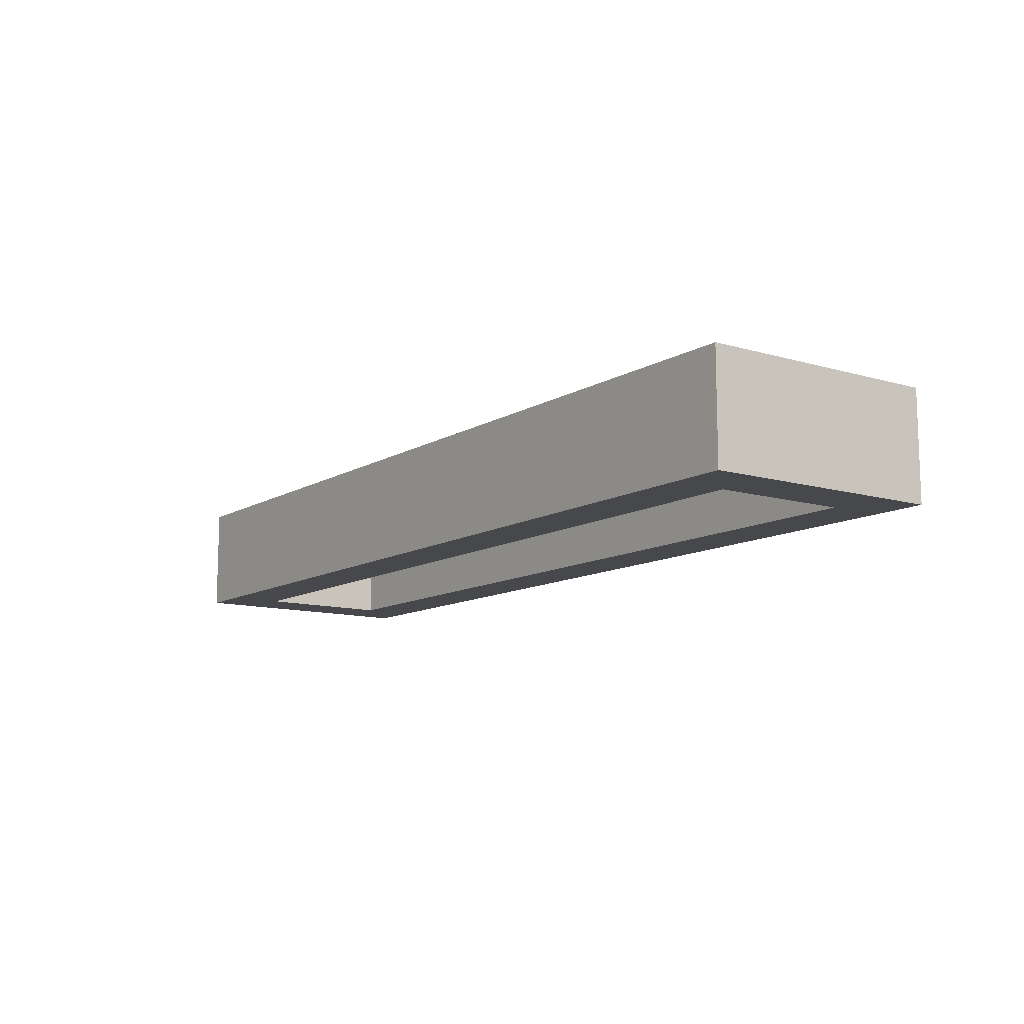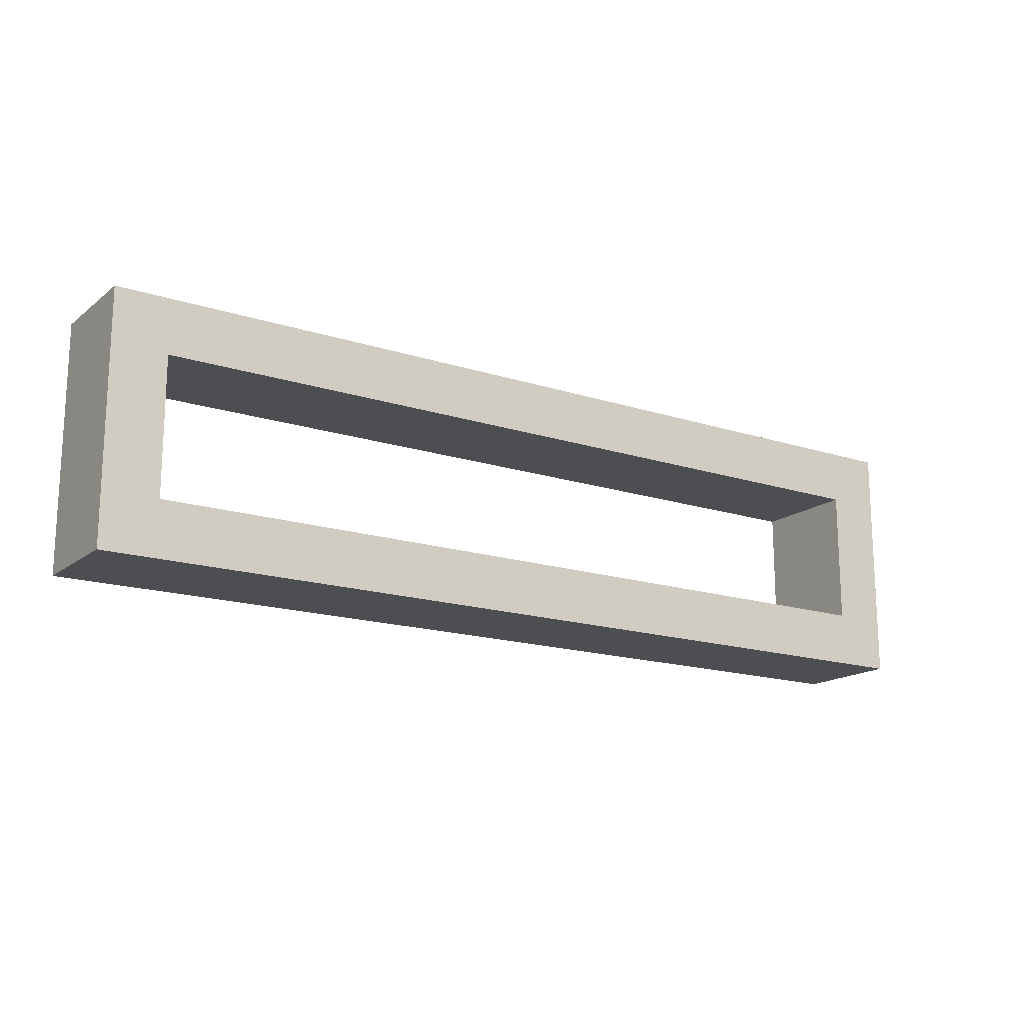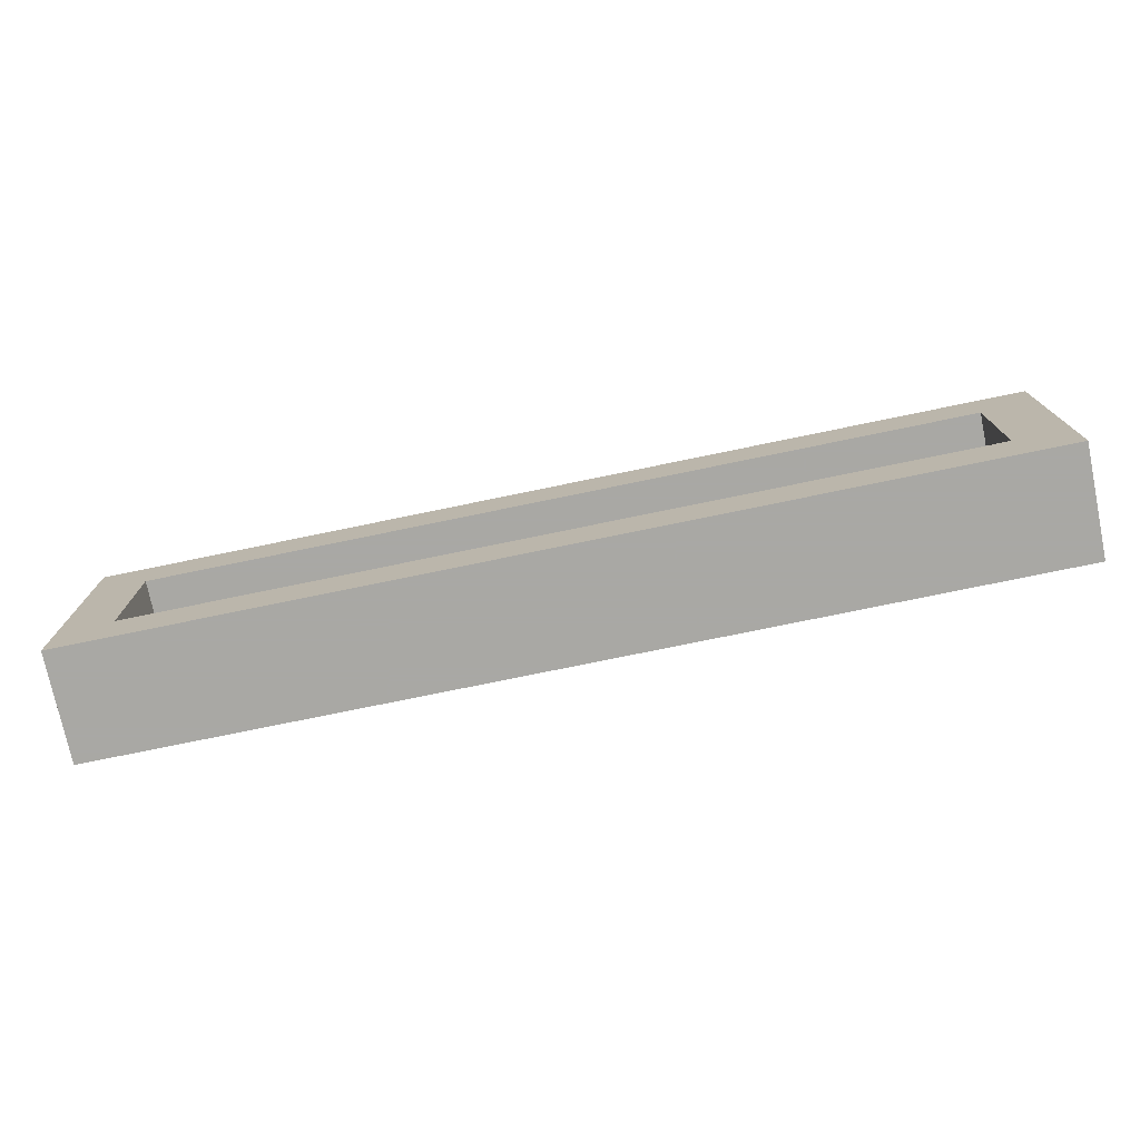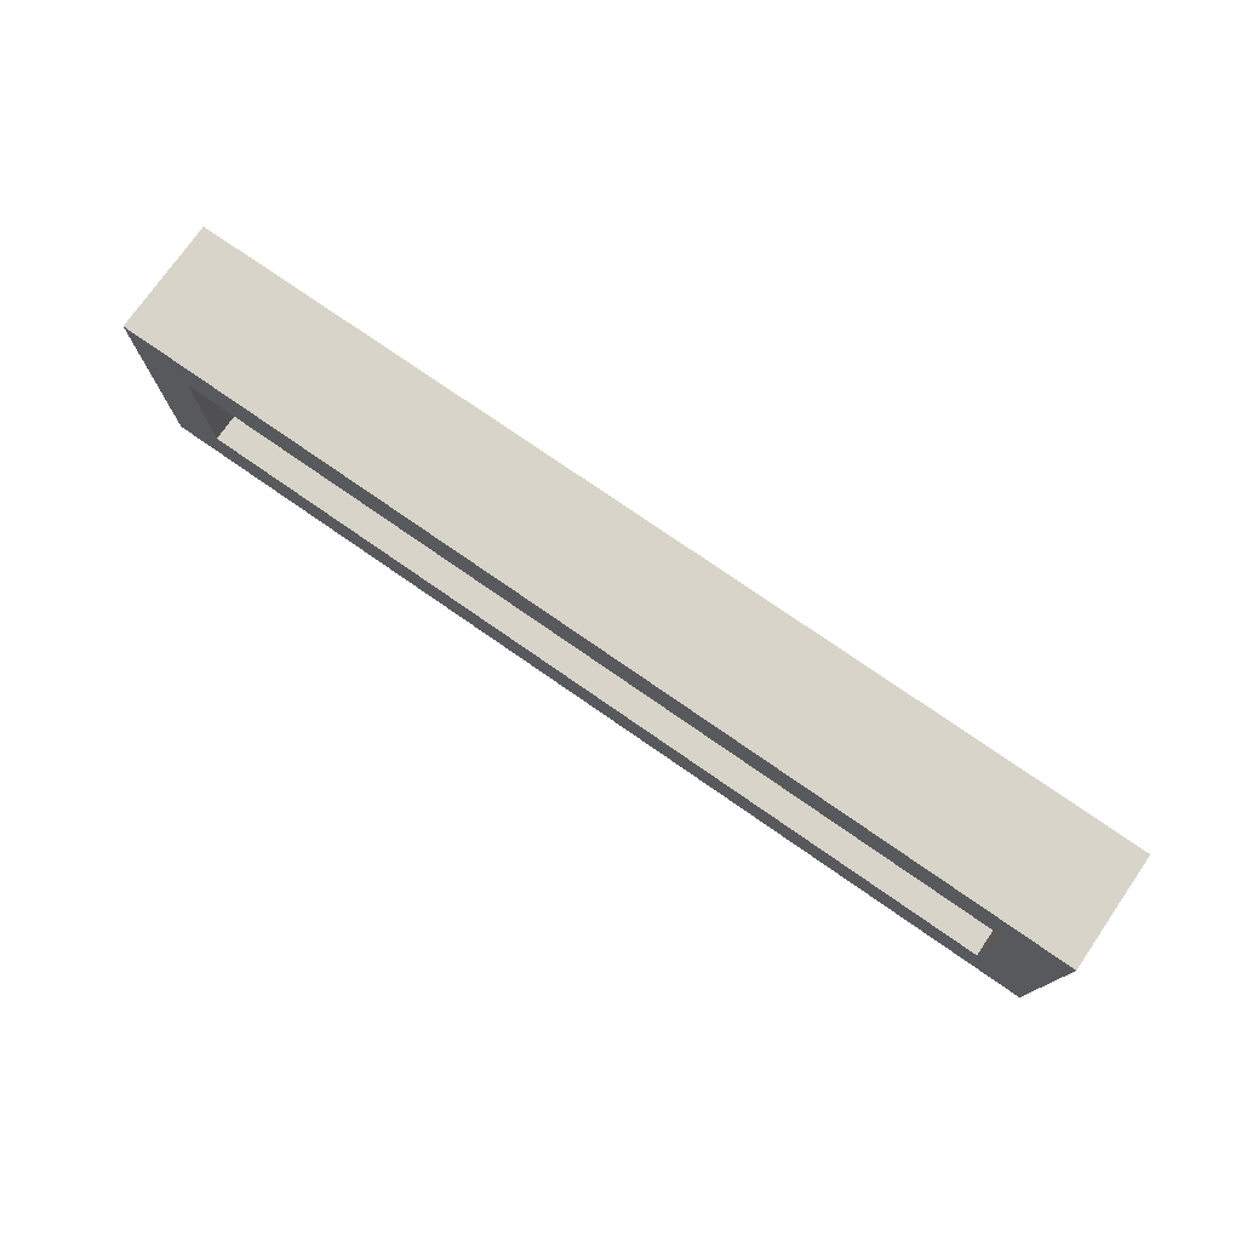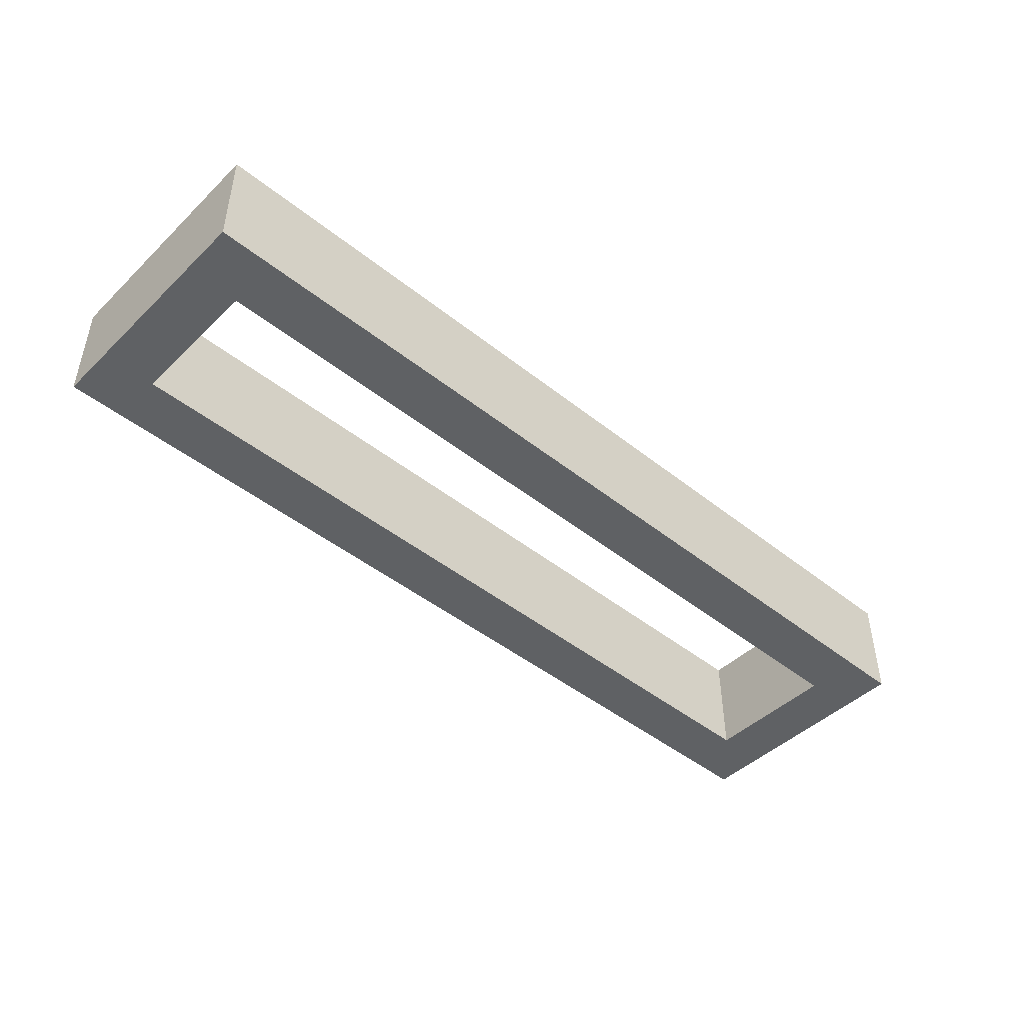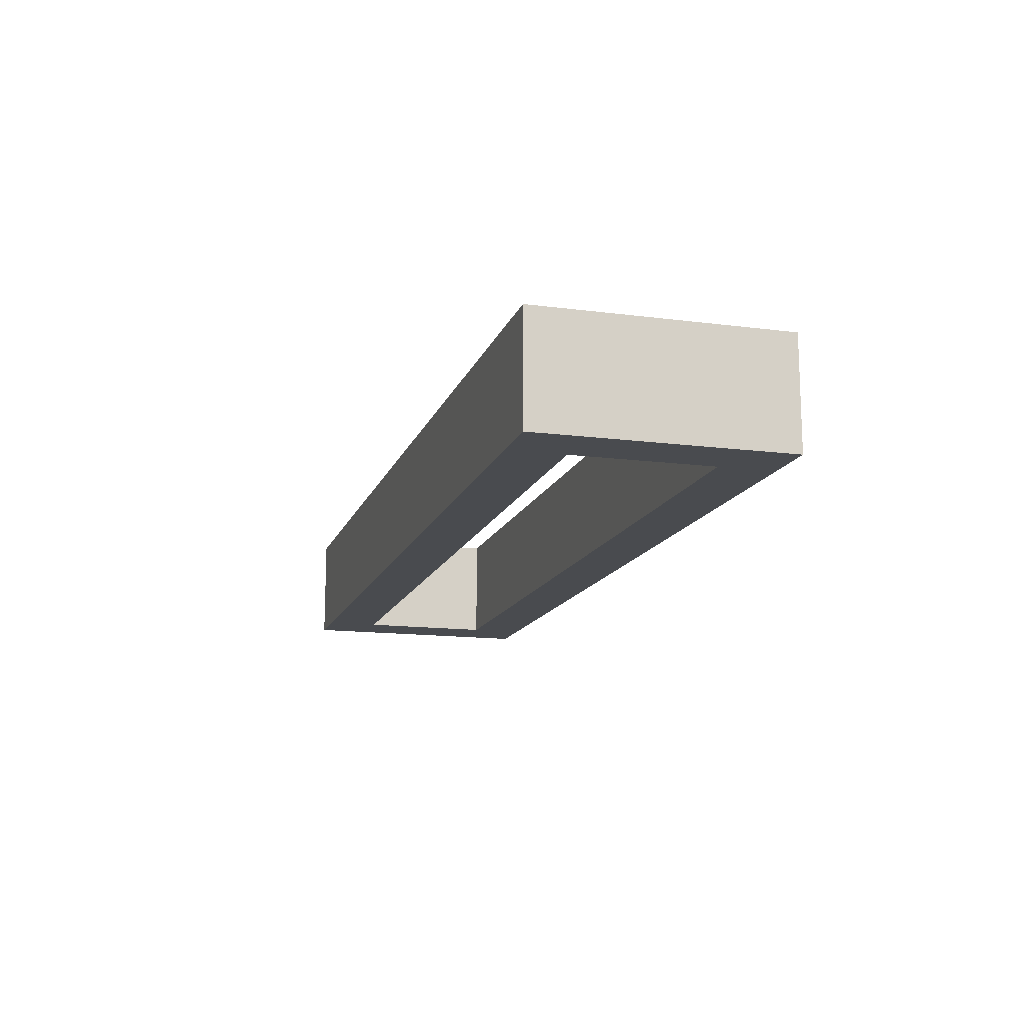
<metadata>
{"format":"obj","ext":"obj","renderer":"f3d","projection":"perspective","resolution":1024,"background":"white","views":[{"elev":-11.3,"azim":-125.5,"up":"+Z"},{"elev":-16.5,"azim":146.5,"up":"+Y"},{"elev":-75.0,"azim":11.7,"up":"+Y"},{"elev":75.4,"azim":34.8,"up":"+Y"},{"elev":-45.7,"azim":137.5,"up":"+Z"},{"elev":-14.2,"azim":74.1,"up":"+Z"}]}
</metadata>
<code>
v 430 -445 80
v 430 -355 80
v 430 -355 120
v 430 -445 120
v 770 -445 80
v 770 -445 120
v 450 -375 80
v 450 -425 80
v 750 -425 80
v 770 -355 80
v 750 -375 80
v 770 -355 120
v 750 -425 120
v 750 -375 120
v 450 -375 120
v 450 -425 120
f 3 2 1
f 4 3 1
f 4 1 5
f 6 4 5
f 1 2 7
f 8 1 7
f 5 1 9
f 1 8 9
f 9 11 10
f 5 9 10
f 7 2 10
f 11 7 10
f 10 2 3
f 10 3 12
f 13 6 12
f 13 12 14
f 15 12 3
f 15 14 12
f 4 16 15
f 4 15 3
f 4 6 13
f 4 13 16
f 12 6 10
f 6 5 10
f 9 8 16
f 9 16 13
f 8 7 15
f 8 15 16
f 11 9 13
f 11 13 14
f 7 11 14
f 7 14 15

</code>
